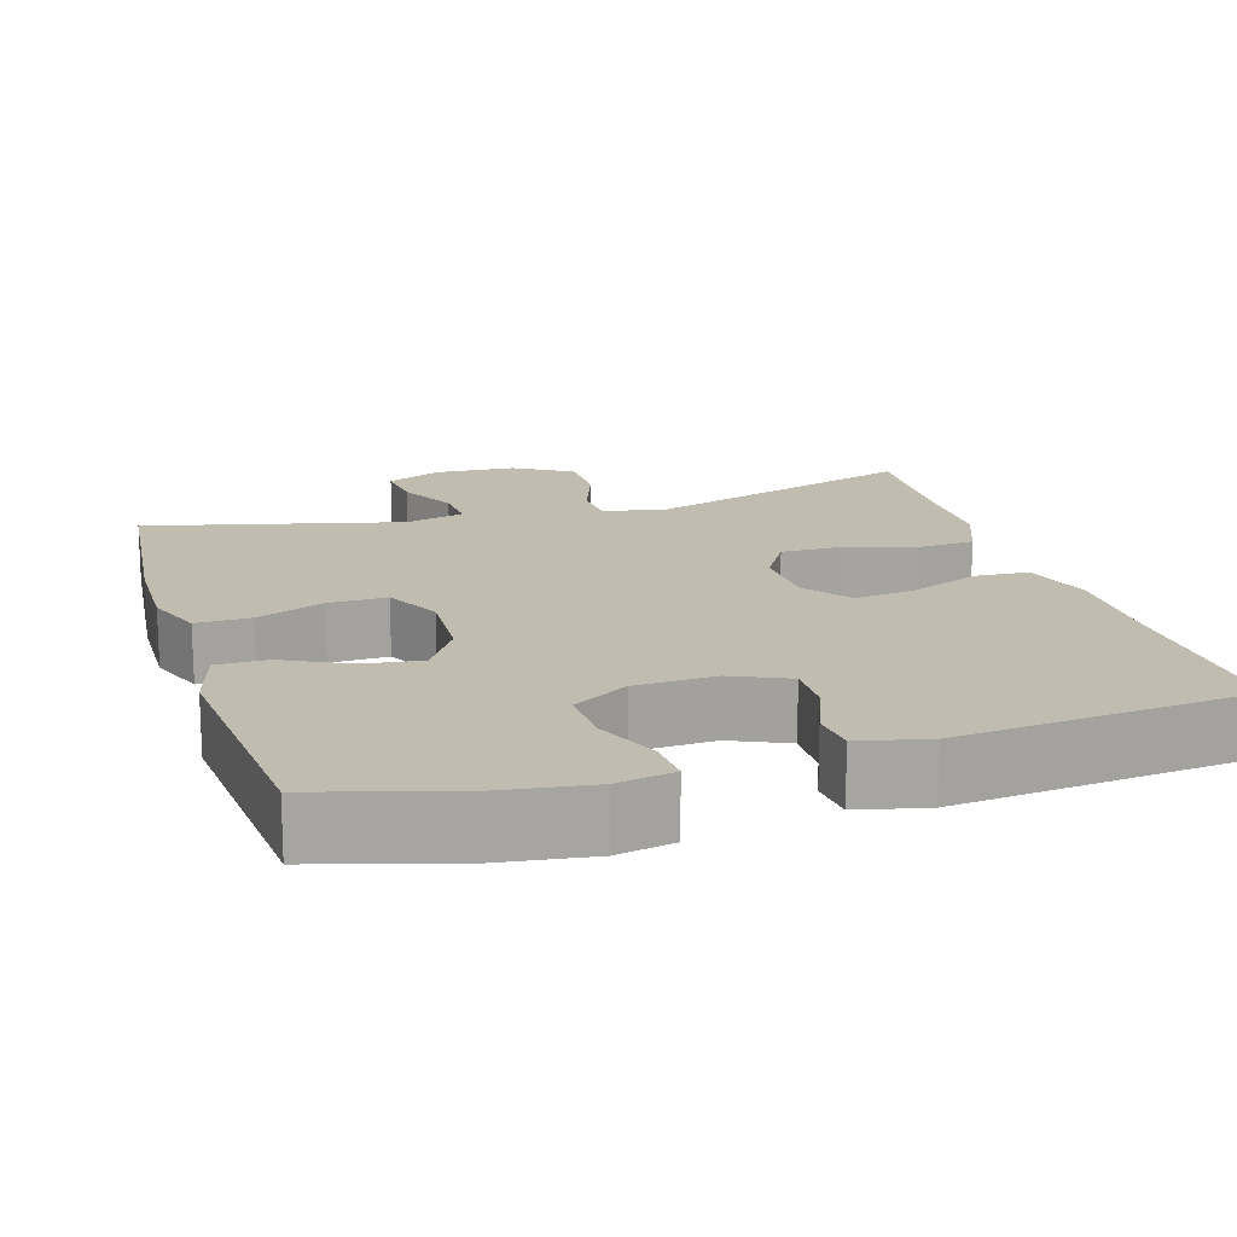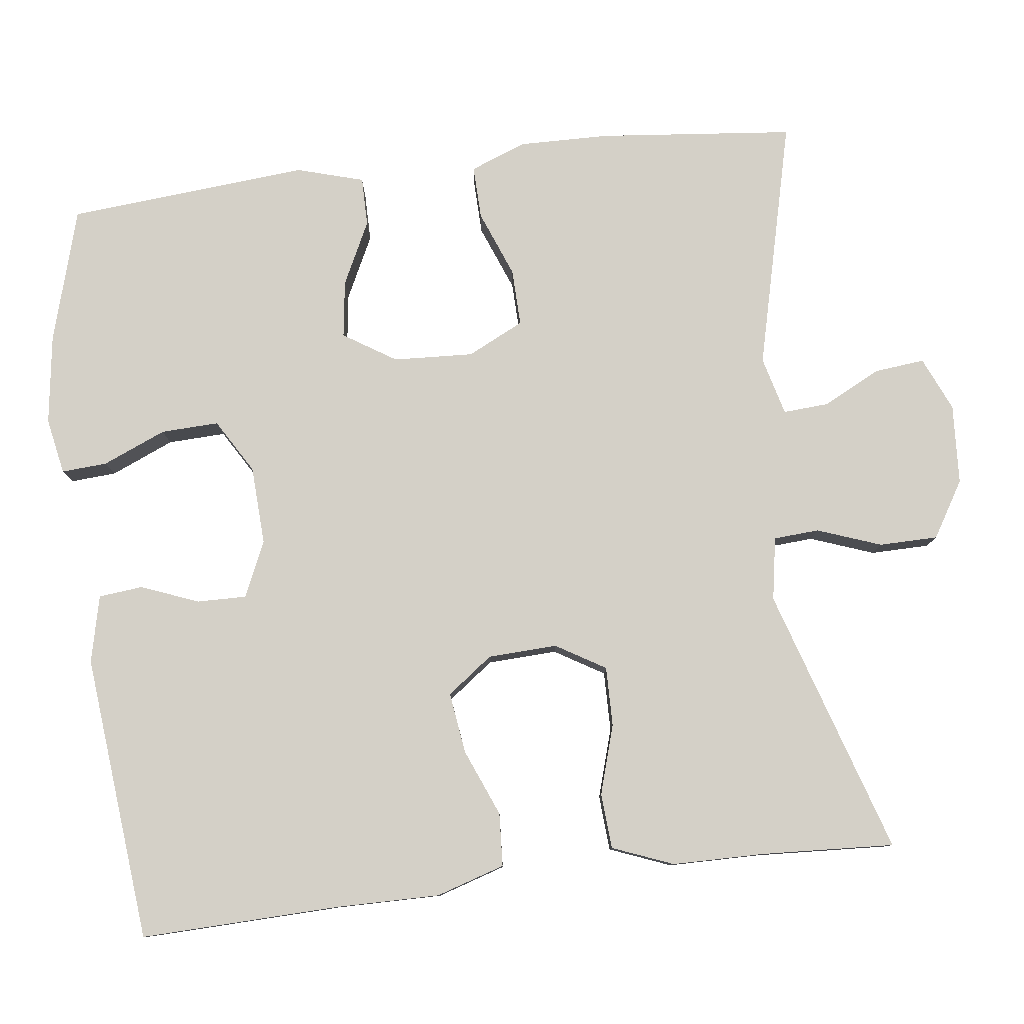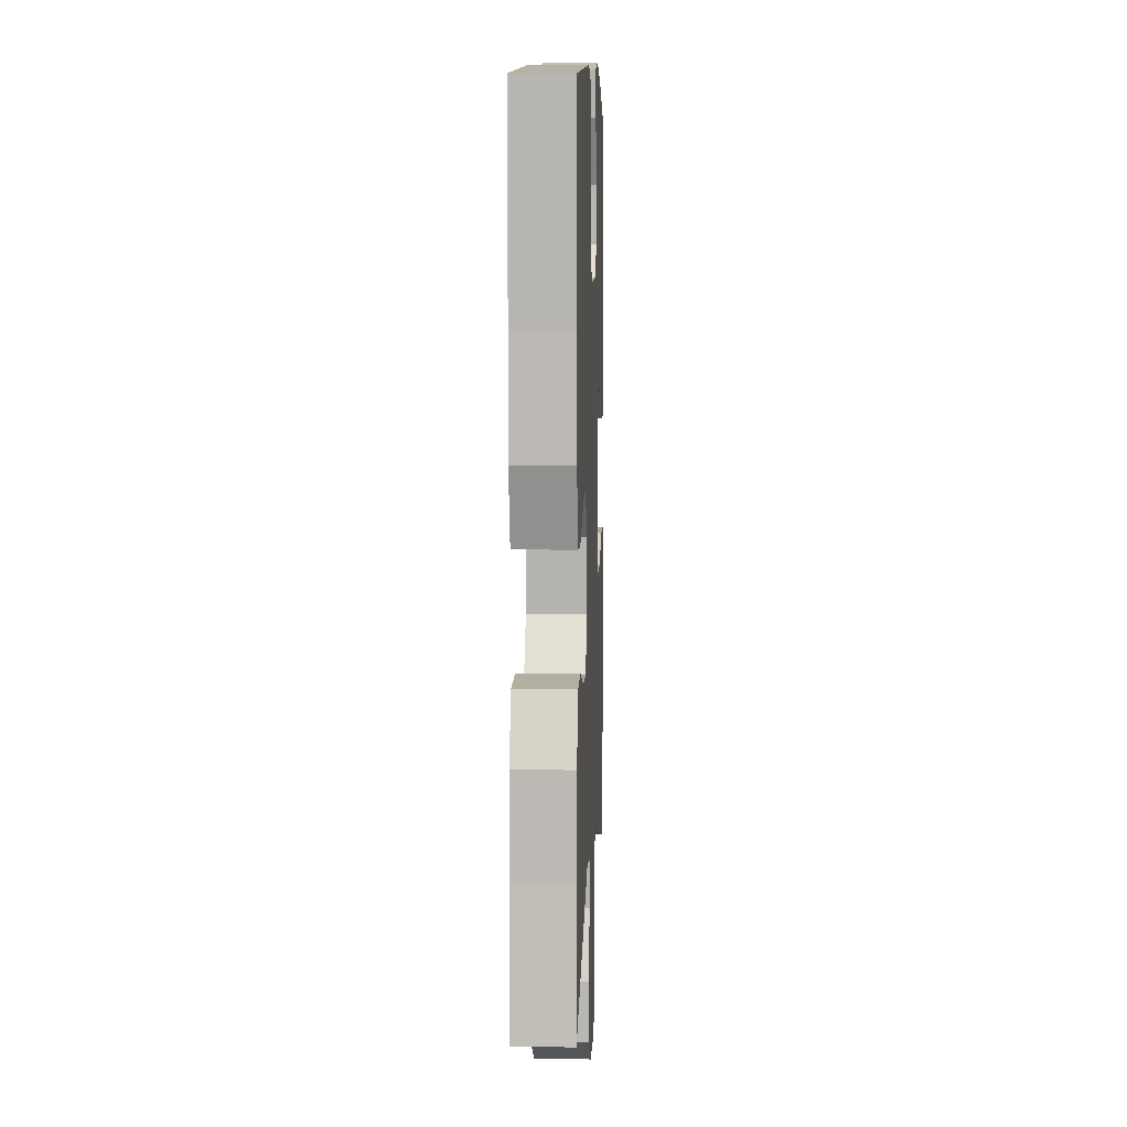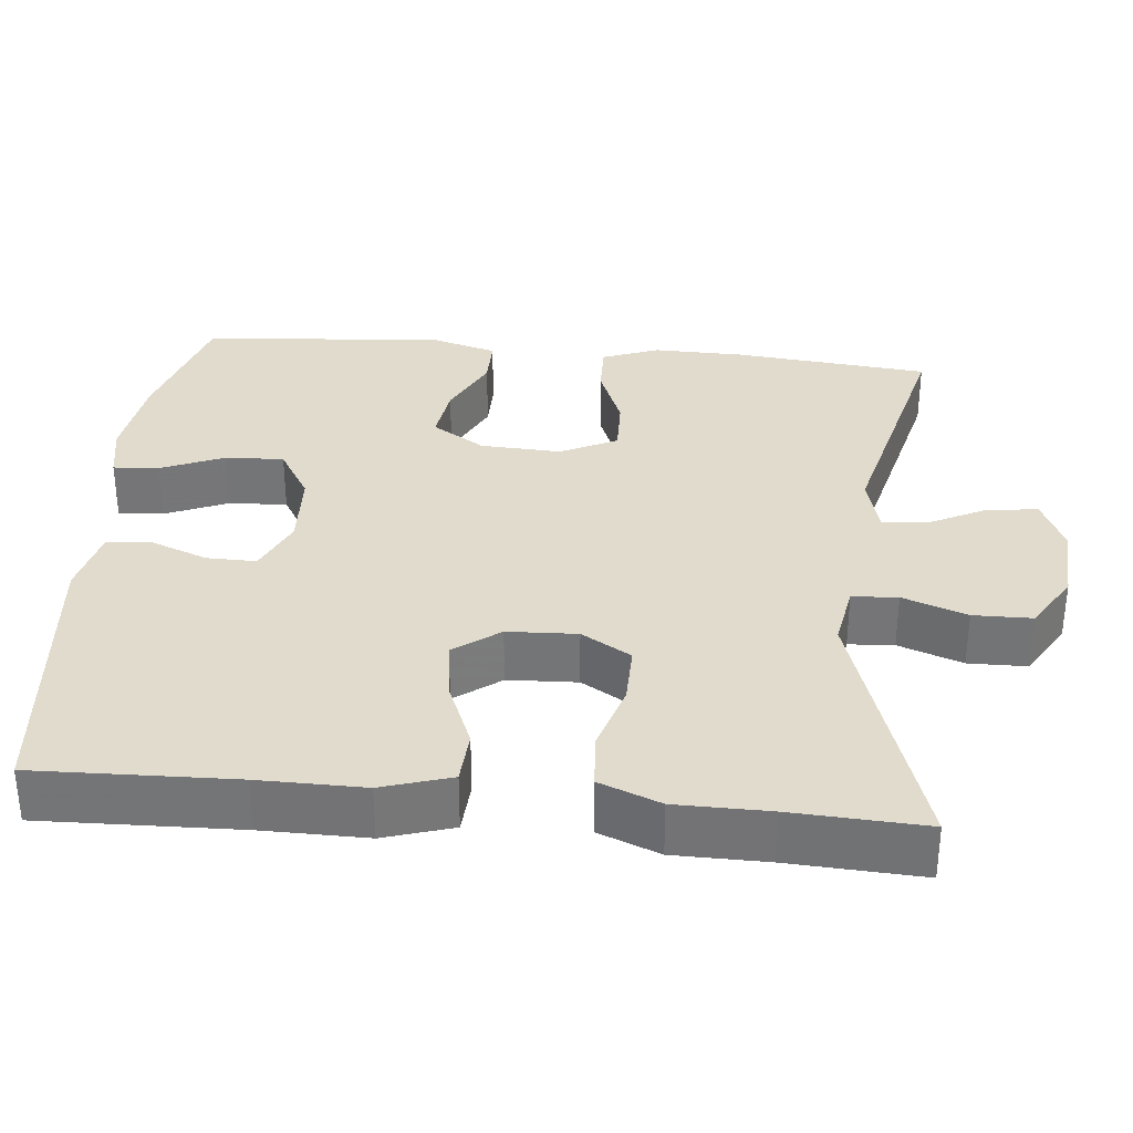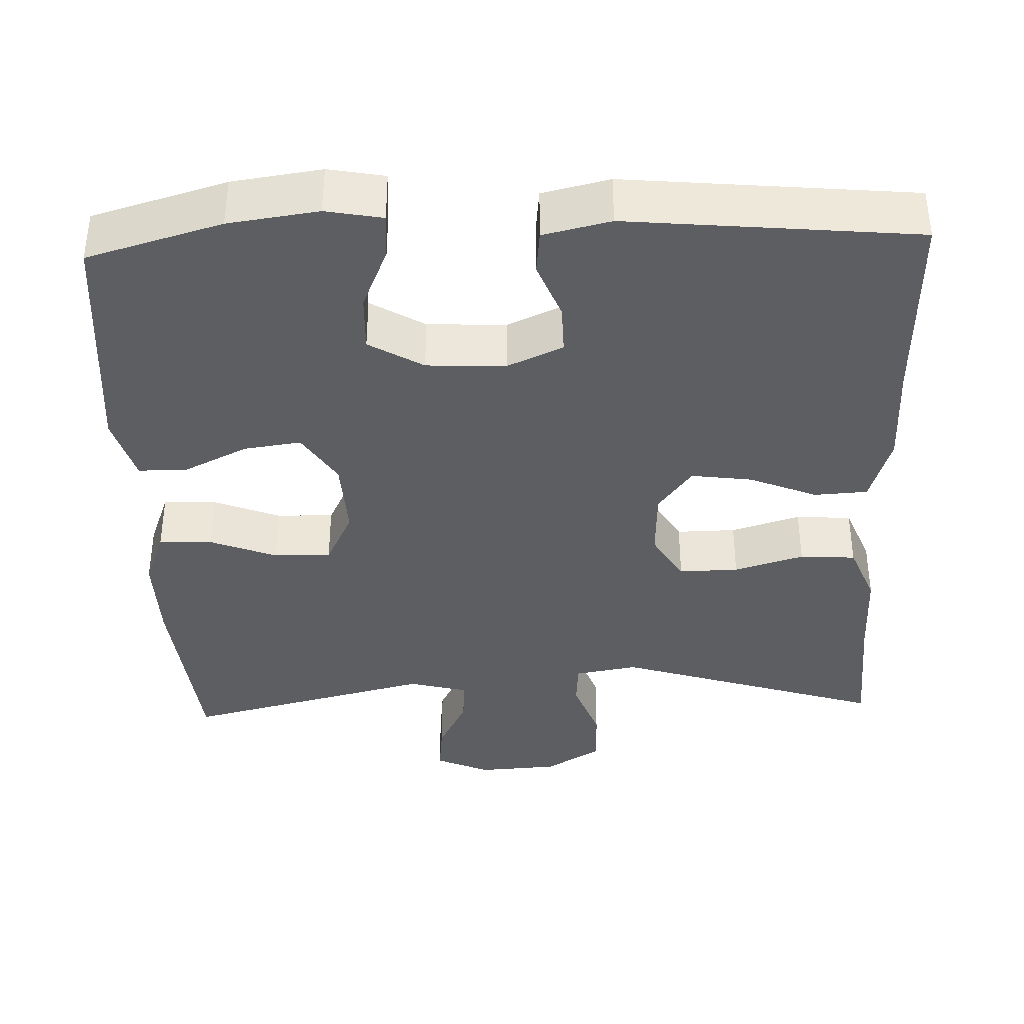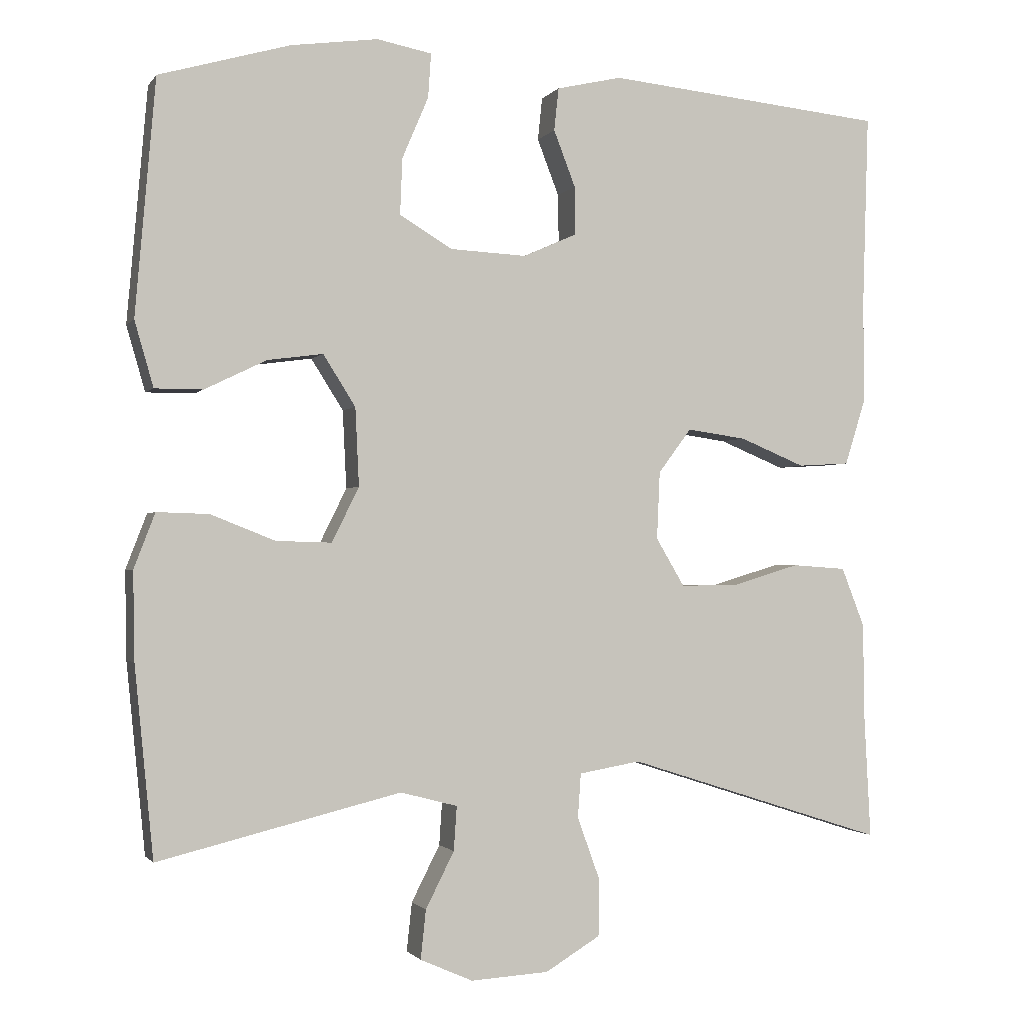
<metadata>
{"format":"obj","ext":"obj","renderer":"f3d","projection":"perspective","resolution":1024,"background":"white","views":[{"elev":16.5,"azim":-16.9,"up":"+Y"},{"elev":79.9,"azim":83.1,"up":"+Y"},{"elev":6.7,"azim":92.4,"up":"+Z"},{"elev":33.2,"azim":95.6,"up":"+Y"},{"elev":-38.0,"azim":2.2,"up":"+Y"},{"elev":-1.4,"azim":-17.7,"up":"+Z"}]}
</metadata>
<code>
v 0.5 0.07 -0.5
v 0.154 0.07 -0.389
v 0.072 0.07 -0.403
v 0.068 0.07 -0.462
v 0.098 0.07 -0.545
v 0.097 0.07 -0.621
v 0.024 0.07 -0.665
v -0.08 0.07 -0.671
v -0.15 0.07 -0.64
v -0.143 0.07 -0.575
v -0.105 0.07 -0.5
v -0.101 0.07 -0.441
v -0.177 0.07 -0.421
v -0.5 0.07 -0.5
v -0.525 0.07 -0.247
v -0.527 0.07 -0.13
v -0.499 0.07 -0.057
v -0.43 0.07 -0.059
v -0.344 0.07 -0.093
v -0.27 0.07 -0.095
v -0.234 0.07 -0.022
v -0.239 0.07 0.082
v -0.282 0.07 0.15
v -0.356 0.07 0.14
v -0.438 0.07 0.1
v -0.502 0.07 0.1
v -0.527 0.07 0.187
v -0.5 0.07 0.5
v -0.326 0.07 0.55
v -0.21 0.07 0.566
v -0.137 0.07 0.552
v -0.141 0.07 0.493
v -0.176 0.07 0.411
v -0.179 0.07 0.336
v -0.109 0.07 0.294
v -0.007 0.07 0.289
v 0.065 0.07 0.321
v 0.064 0.07 0.385
v 0.035 0.07 0.46
v 0.041 0.07 0.517
v 0.128 0.07 0.537
v 0.5 0.07 0.5
v 0.492 0.07 0.243
v 0.493 0.07 0.107
v 0.465 0.07 0.018
v 0.396 0.07 0.014
v 0.309 0.07 0.05
v 0.23 0.07 0.061
v 0.186 0.07 0.002
v 0.182 0.07 -0.088
v 0.22 0.07 -0.152
v 0.297 0.07 -0.151
v 0.387 0.07 -0.124
v 0.459 0.07 -0.129
v 0.49 0.07 -0.208
v 0.491 0.07 -0.328
v 0.5 0 -0.5
v 0.154 0 -0.389
v 0.072 0 -0.403
v 0.068 0 -0.462
v 0.098 0 -0.545
v 0.097 0 -0.621
v 0.024 0 -0.665
v -0.08 0 -0.671
v -0.15 0 -0.64
v -0.143 0 -0.575
v -0.105 0 -0.5
v -0.101 0 -0.441
v -0.177 0 -0.421
v -0.5 0 -0.5
v -0.525 0 -0.247
v -0.527 0 -0.13
v -0.499 0 -0.057
v -0.43 0 -0.059
v -0.344 0 -0.093
v -0.27 0 -0.095
v -0.234 0 -0.022
v -0.239 0 0.082
v -0.282 0 0.15
v -0.356 0 0.14
v -0.438 0 0.1
v -0.502 0 0.1
v -0.527 0 0.187
v -0.5 0 0.5
v -0.326 0 0.55
v -0.21 0 0.566
v -0.137 0 0.552
v -0.141 0 0.493
v -0.176 0 0.411
v -0.179 0 0.336
v -0.109 0 0.294
v -0.007 0 0.289
v 0.065 0 0.321
v 0.064 0 0.385
v 0.035 0 0.46
v 0.041 0 0.517
v 0.128 0 0.537
v 0.5 0 0.5
v 0.492 0 0.243
v 0.493 0 0.107
v 0.465 0 0.018
v 0.396 0 0.014
v 0.309 0 0.05
v 0.23 0 0.061
v 0.186 0 0.002
v 0.182 0 -0.088
v 0.22 0 -0.152
v 0.297 0 -0.151
v 0.387 0 -0.124
v 0.459 0 -0.129
v 0.49 0 -0.208
v 0.491 0 -0.328
f 54 55 56
f 53 54 56
f 52 53 56
f 56 1 2
f 52 56 2
f 51 52 2
f 50 51 2 3
f 49 50 3
f 45 46 47
f 44 45 47
f 43 44 47
f 43 47 48
f 42 43 48
f 41 42 48
f 40 41 48
f 39 40 48
f 38 39 48
f 37 38 48 49
f 31 32 33
f 30 31 33
f 29 30 33
f 28 29 33
f 27 28 33
f 26 27 33
f 25 26 33
f 24 25 33
f 23 24 33 34
f 22 23 34 35
f 17 18 19
f 16 17 19
f 15 16 19
f 14 15 19
f 13 14 19
f 12 13 19 20
f 9 10 11
f 8 9 11
f 7 8 11
f 6 7 11
f 5 6 11
f 4 5 11
f 3 4 11 12
f 12 20 21
f 3 12 21
f 49 3 21
f 37 49 21
f 36 37 21
f 21 22 35 36
f 112 111 110
f 112 110 109
f 112 109 108
f 58 57 112
f 58 112 108
f 58 108 107
f 59 58 107 106
f 59 106 105
f 103 102 101
f 103 101 100
f 103 100 99
f 104 103 99
f 104 99 98
f 104 98 97
f 104 97 96
f 104 96 95
f 104 95 94
f 105 104 94 93
f 89 88 87
f 89 87 86
f 89 86 85
f 89 85 84
f 89 84 83
f 89 83 82
f 89 82 81
f 89 81 80
f 90 89 80 79
f 91 90 79 78
f 75 74 73
f 75 73 72
f 75 72 71
f 75 71 70
f 75 70 69
f 76 75 69 68
f 67 66 65
f 67 65 64
f 67 64 63
f 67 63 62
f 67 62 61
f 67 61 60
f 68 67 60 59
f 77 76 68
f 77 68 59
f 77 59 105
f 77 105 93
f 77 93 92
f 92 91 78 77
f 1 57 58 2
f 2 58 59 3
f 3 59 60 4
f 4 60 61 5
f 5 61 62 6
f 6 62 63 7
f 7 63 64 8
f 8 64 65 9
f 9 65 66 10
f 10 66 67 11
f 11 67 68 12
f 12 68 69 13
f 13 69 70 14
f 14 70 71 15
f 15 71 72 16
f 16 72 73 17
f 17 73 74 18
f 18 74 75 19
f 19 75 76 20
f 20 76 77 21
f 21 77 78 22
f 22 78 79 23
f 23 79 80 24
f 24 80 81 25
f 25 81 82 26
f 26 82 83 27
f 27 83 84 28
f 28 84 85 29
f 29 85 86 30
f 30 86 87 31
f 31 87 88 32
f 32 88 89 33
f 33 89 90 34
f 34 90 91 35
f 35 91 92 36
f 36 92 93 37
f 37 93 94 38
f 38 94 95 39
f 39 95 96 40
f 40 96 97 41
f 41 97 98 42
f 42 98 99 43
f 43 99 100 44
f 44 100 101 45
f 45 101 102 46
f 46 102 103 47
f 47 103 104 48
f 48 104 105 49
f 49 105 106 50
f 50 106 107 51
f 51 107 108 52
f 52 108 109 53
f 53 109 110 54
f 54 110 111 55
f 55 111 112 56
f 56 112 57 1

</code>
